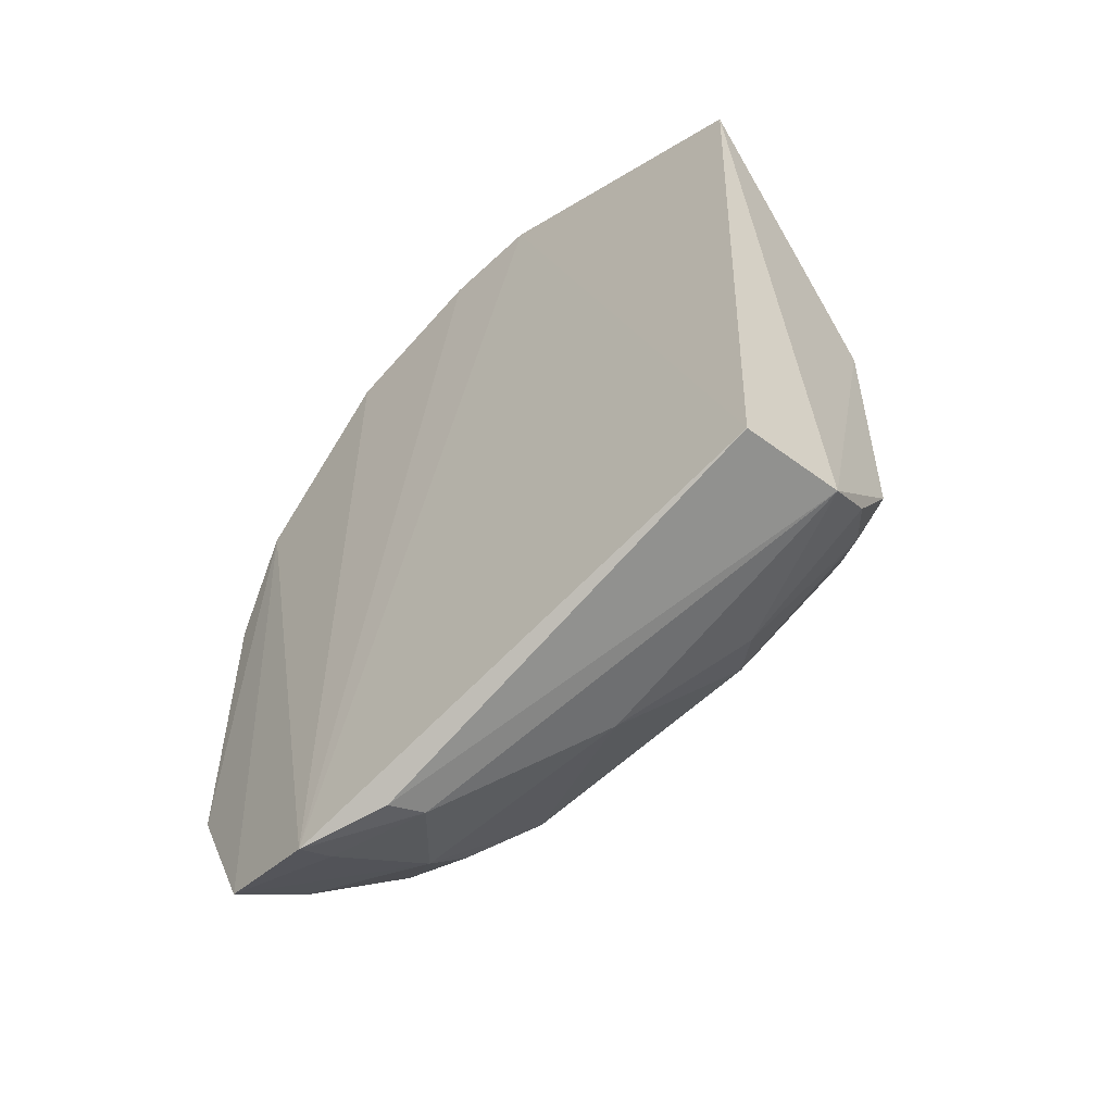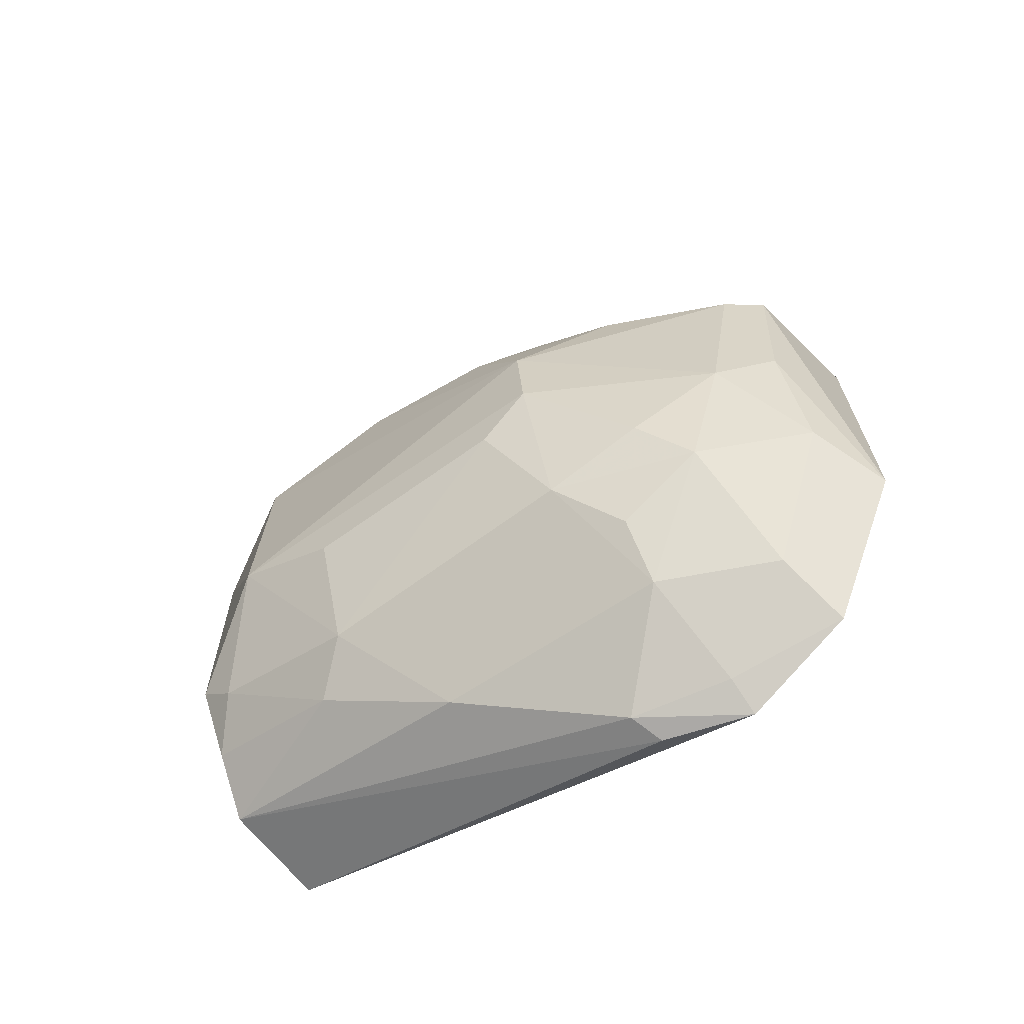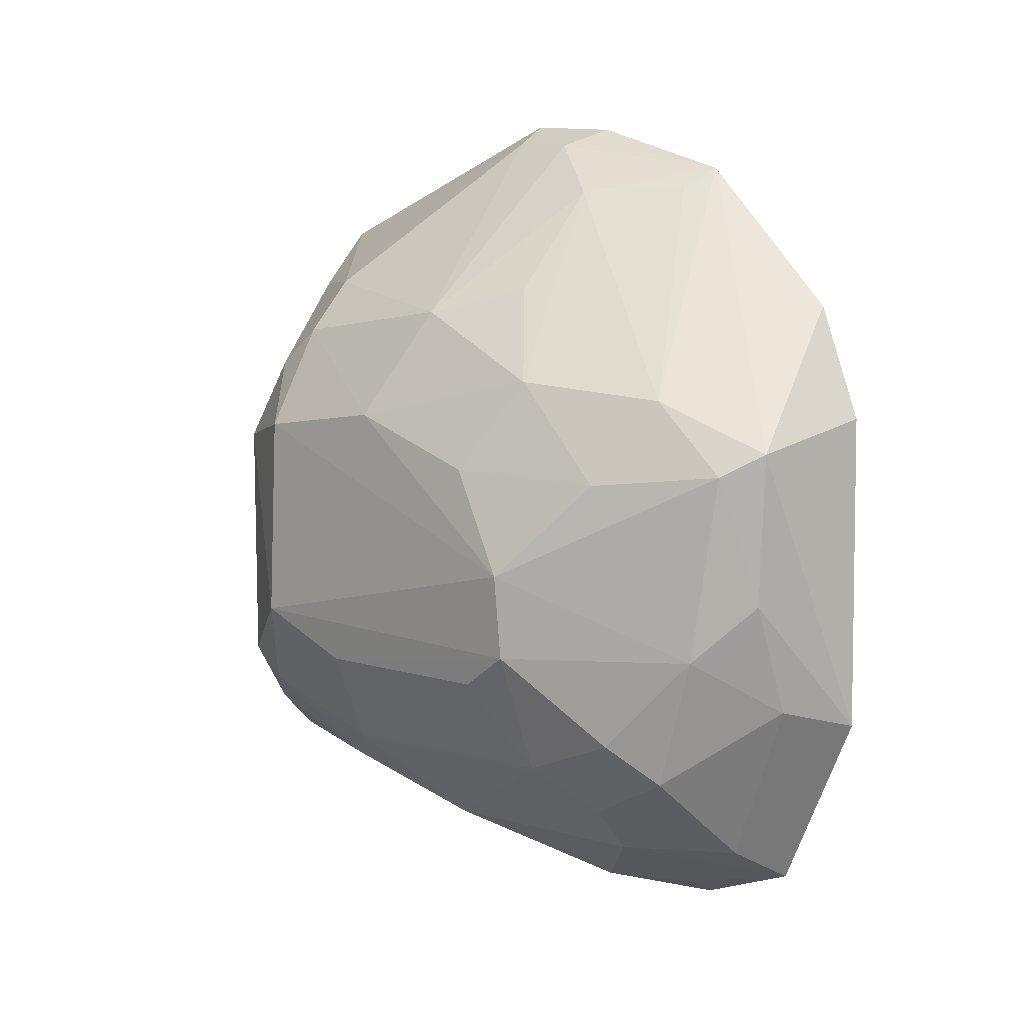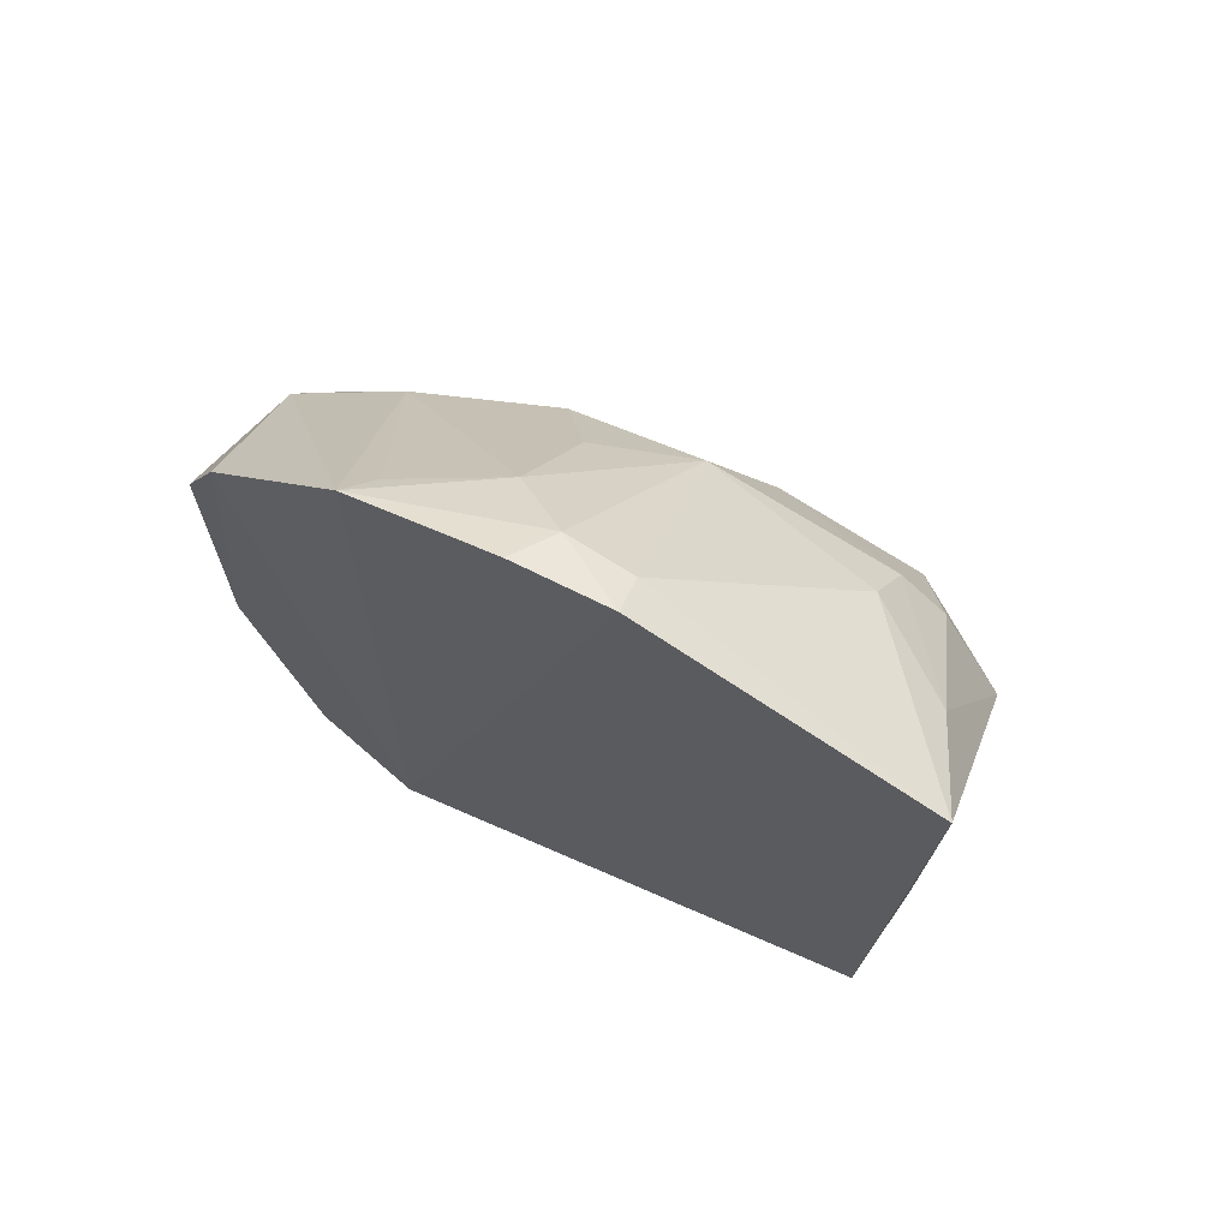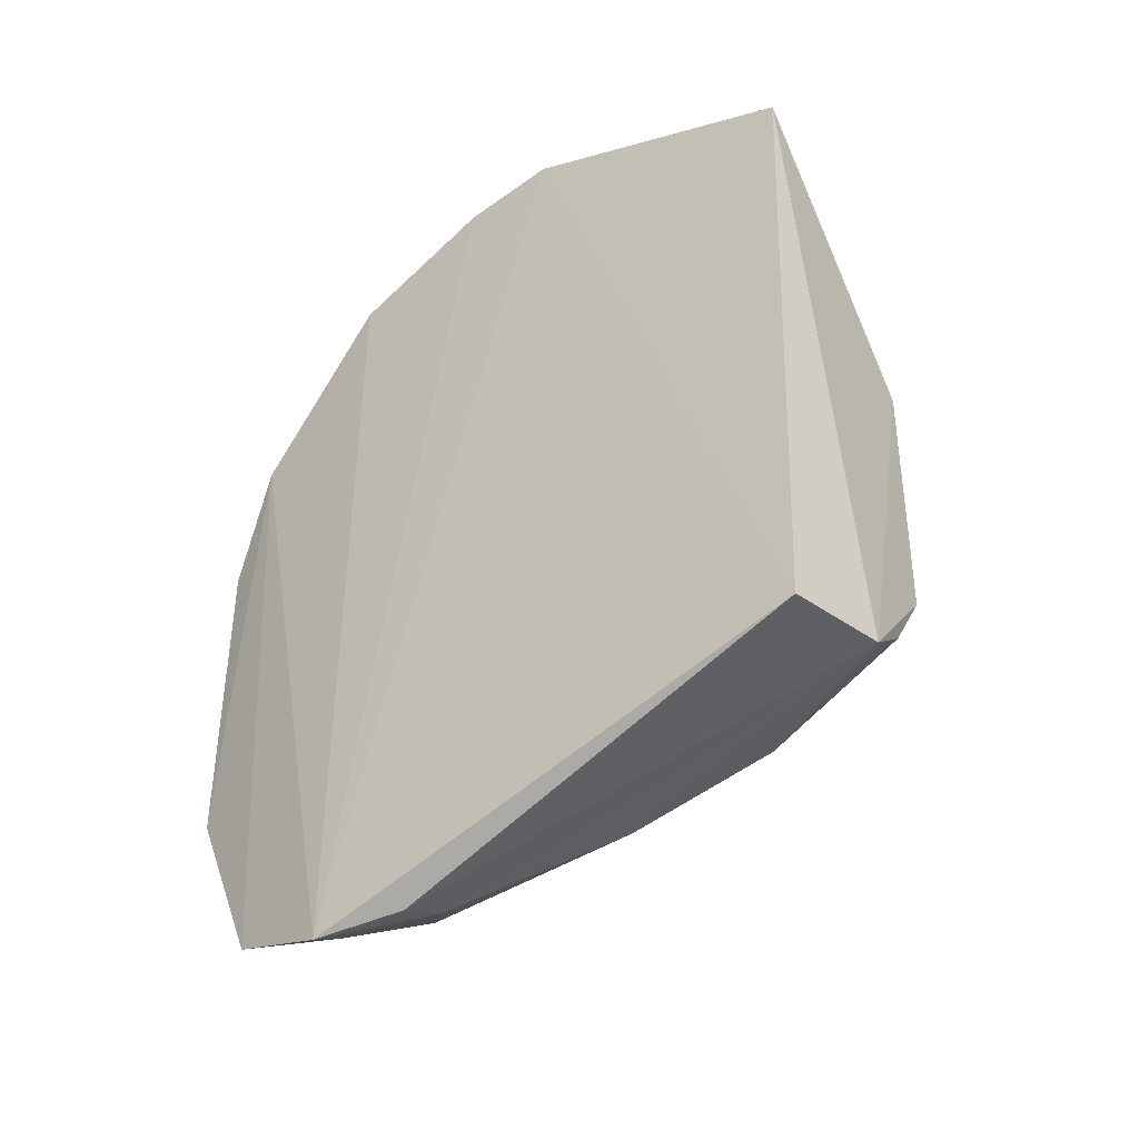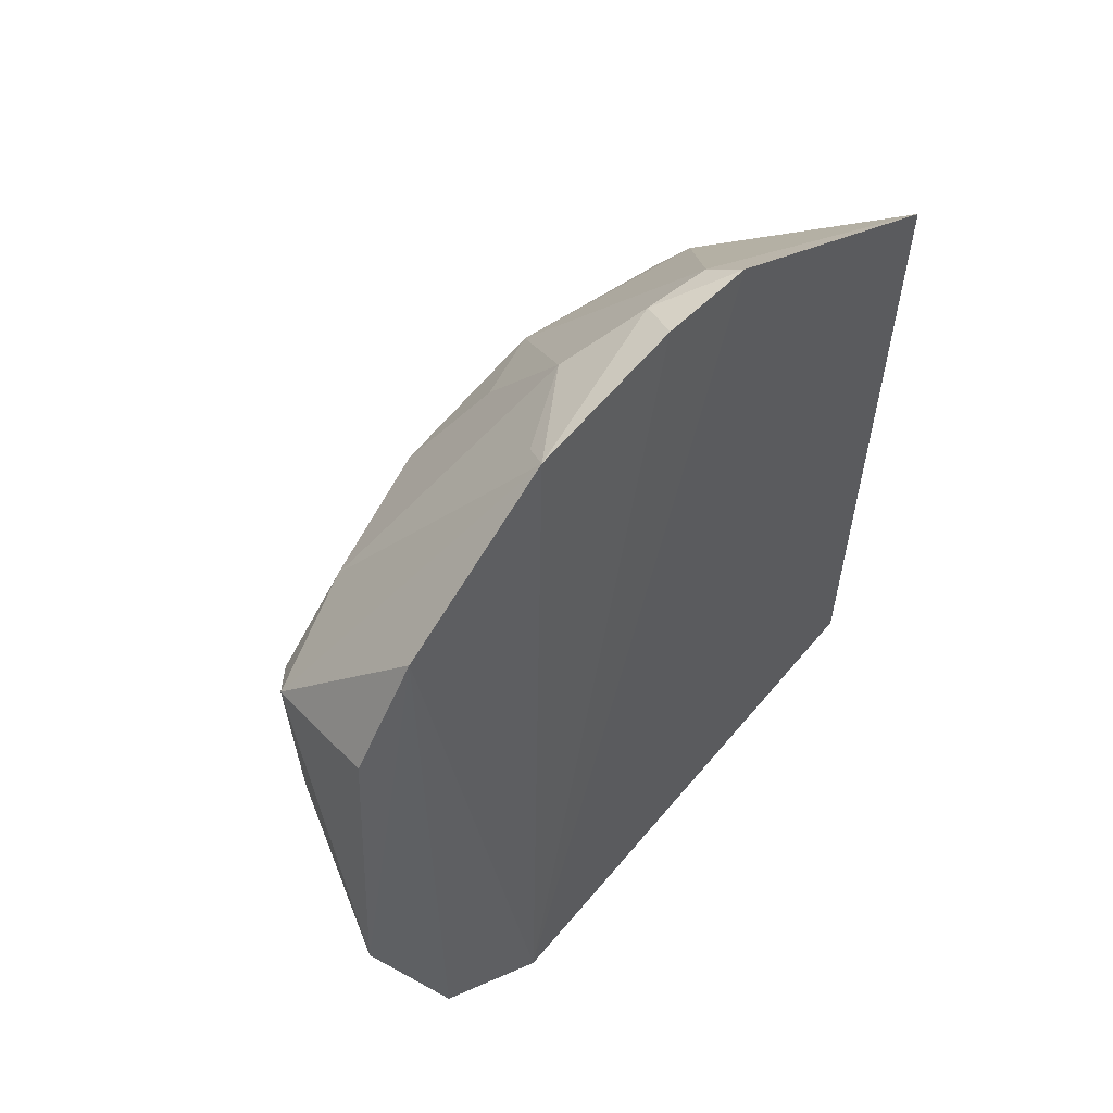
<metadata>
{"format":"obj","ext":"obj","renderer":"f3d","projection":"perspective","resolution":1024,"background":"white","views":[{"elev":-57.4,"azim":136.6,"up":"+Z"},{"elev":-65.8,"azim":-53.1,"up":"+Z"},{"elev":7.5,"azim":-46.1,"up":"+Z"},{"elev":68.4,"azim":121.4,"up":"+Z"},{"elev":-42.2,"azim":132.1,"up":"+Z"},{"elev":49.5,"azim":46.4,"up":"+Z"}]}
</metadata>
<code>
v -0.4138 -0.2313 0.004845
v -0.4133 -0.2091 -0.1336
v -0.408 -0.175 0.07645
v -0.4178 -0.02797 0.05725
v -0.4915 -0.1639 -0.03886
v -0.4101 -0.1781 -0.1457
v -0.449 -0.2244 -0.04555
v -0.4501 -0.227 -0.002895
v -0.4733 -0.1199 0.03384
v -0.4107 -0.1059 0.09082
v -0.4492 -0.03441 -0.1089
v -0.4739 -0.1619 -0.0977
v -0.4098 -0.2162 0.03626
v -0.4158 -0.2333 -0.0832
v -0.4619 -0.2108 -0.06144
v -0.4608 -0.1976 0.01069
v -0.4203 -0.03631 -0.1117
v -0.4091 -0.1328 0.0892
v -0.4619 -0.06883 0.04196
v -0.4469 -0.1742 -0.1246
v -0.4914 -0.06542 -0.06005
v -0.4597 -0.2183 -0.009155
v -0.4713 -0.188 -0.08736
v -0.4372 -0.2246 -0.07732
v -0.4337 -0.1452 0.06931
v -0.4756 -0.1601 0.01502
v -0.4172 -0.1544 -0.1443
v -0.4213 -0.1078 0.08518
v -0.4197 -0.1779 -0.1407
v -0.4649 -0.07755 -0.1092
v -0.4881 -0.1498 -0.07233
v -0.4897 -0.0663 -0.001829
v -0.4895 -0.1644 -0.06249
v -0.4602 -0.199 -0.09861
v -0.417 -0.1703 0.07084
v -0.4222 -0.1268 0.08411
v -0.4764 -0.1867 -0.01254
v -0.4595 -0.1451 0.04091
v -0.4264 -0.1513 -0.1421
v -0.4506 -0.1106 -0.1251
v -0.4744 -0.04794 -0.08709
v -0.4747 -0.08968 -0.0999
v -0.4746 -0.06789 0.02715
v -0.4891 -0.1073 0.003383
v -0.489 -0.09333 -0.07261
v -0.4598 -0.1754 -0.111
v -0.4316 -0.2042 -0.1235
v -0.4886 -0.1468 -0.01004
v -0.4634 -0.03781 -0.09682
v -0.4738 -0.0364 -0.0079
v -0.4453 -0.04204 0.04096
v -0.475 -0.03829 -0.07832
v -0.4757 -0.05509 0.01627
f 13 2 6
f 13 6 3
f 13 8 1
f 13 3 8
f 14 8 7
f 14 1 8
f 14 13 1
f 14 2 13
f 16 8 3
f 17 10 6
f 17 4 10
f 17 11 4
f 18 3 6
f 18 6 10
f 22 5 15
f 22 8 16
f 22 15 7
f 22 7 8
f 24 14 7
f 24 7 15
f 24 2 14
f 26 16 25
f 27 17 6
f 27 11 17
f 28 10 4
f 28 4 19
f 28 19 9
f 29 6 2
f 29 2 20
f 32 21 5
f 33 23 15
f 33 15 5
f 33 5 21
f 33 31 12
f 33 12 23
f 34 23 12
f 34 24 15
f 34 15 23
f 35 25 16
f 35 16 3
f 35 3 25
f 36 25 3
f 36 3 18
f 36 18 10
f 36 10 28
f 36 28 9
f 36 9 25
f 37 22 16
f 37 16 26
f 37 5 22
f 38 26 25
f 38 25 9
f 38 9 26
f 39 27 6
f 39 6 29
f 39 29 20
f 39 11 27
f 40 20 12
f 40 39 20
f 40 30 11
f 40 11 39
f 42 12 31
f 42 40 12
f 42 30 40
f 42 41 30
f 42 21 41
f 43 9 19
f 44 26 9
f 44 43 32
f 44 9 43
f 44 32 5
f 45 33 21
f 45 31 33
f 45 42 31
f 45 21 42
f 46 34 12
f 46 12 20
f 46 20 34
f 47 34 20
f 47 20 2
f 47 2 24
f 47 24 34
f 48 37 26
f 48 5 37
f 48 44 5
f 48 26 44
f 49 11 30
f 49 30 41
f 50 21 32
f 50 4 11
f 51 43 19
f 51 19 4
f 51 4 50
f 52 41 21
f 52 21 50
f 52 49 41
f 52 50 11
f 52 11 49
f 53 50 32
f 53 32 43
f 53 51 50
f 53 43 51

</code>
